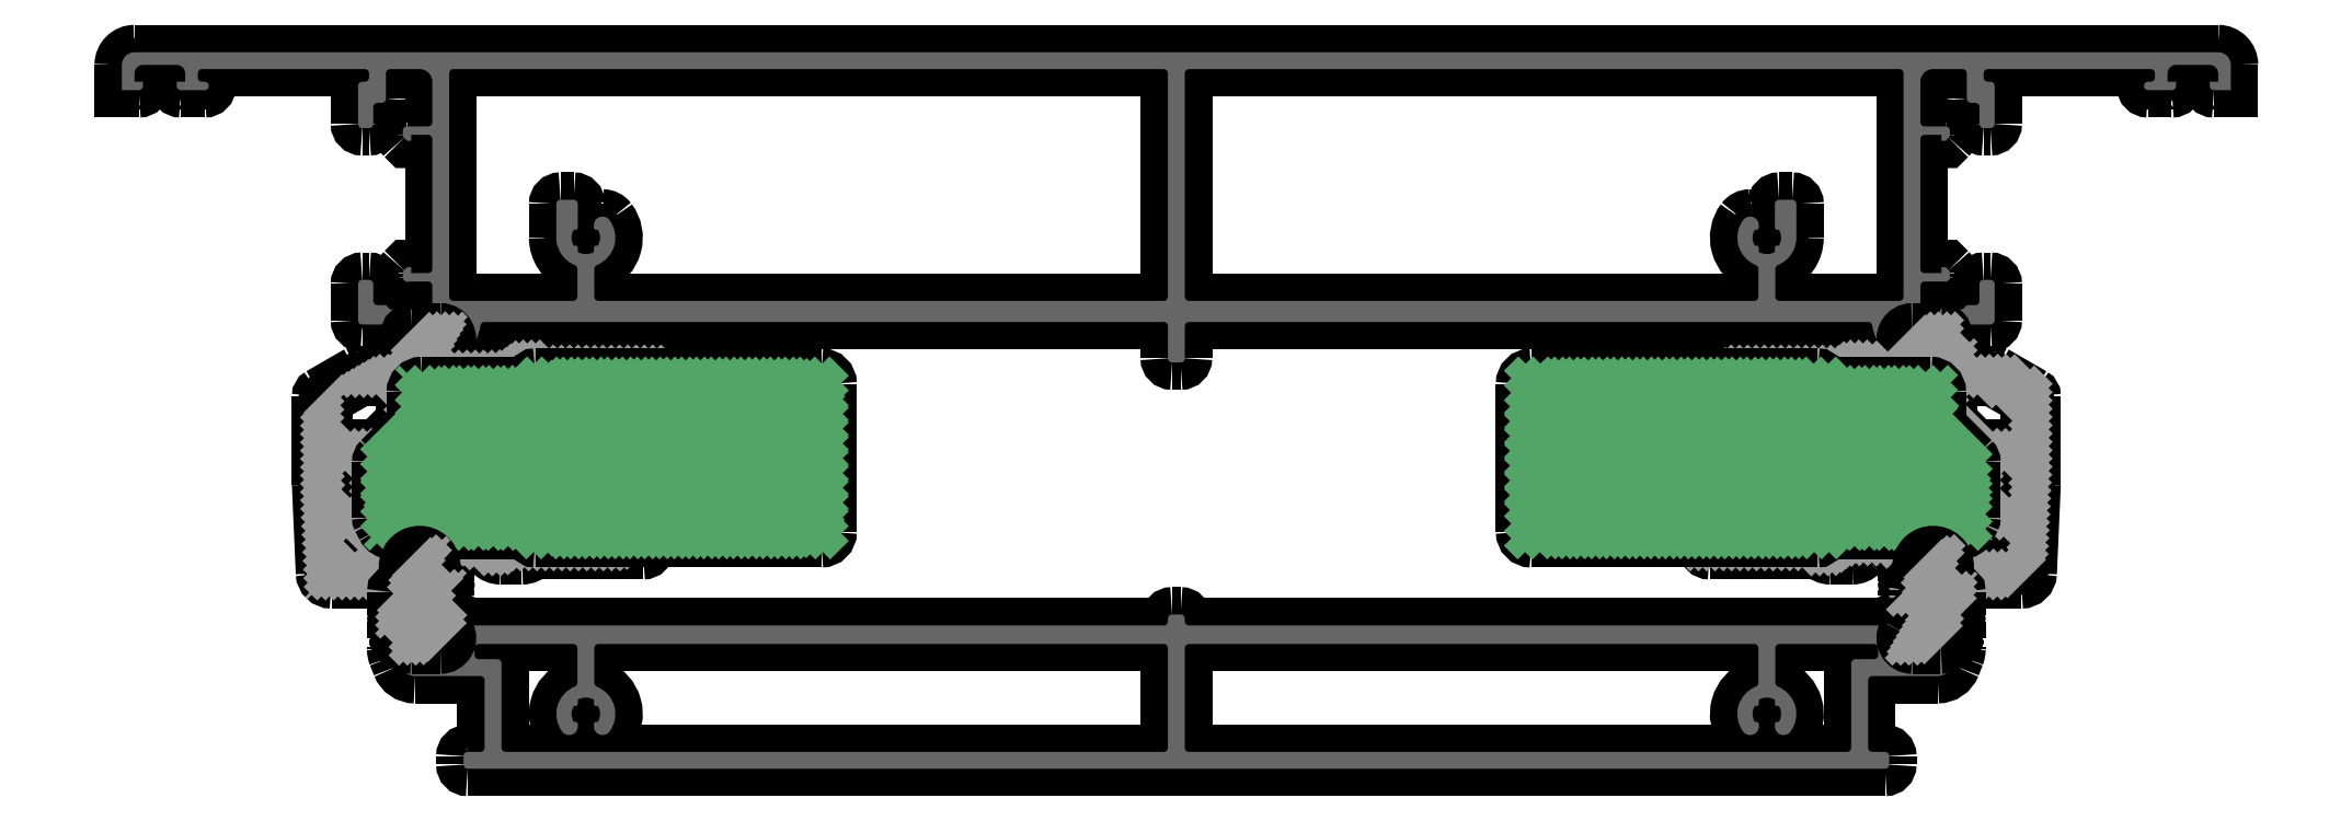
<metadata>
{"format":"dxf","ext":"dxf","renderer":"ezdxf+matplotlib","layout":"modelspace","background":"white","min_lineweight":24,"dpi":150}
</metadata>
<code>
0
SECTION
2
ENTITIES
0
POINT
8
FANGPUNKTE
10
-2
20
80.5
30
0
0
POINT
8
FANGPUNKTE
10
-30
20
80.5
30
0
0
POINT
8
FANGPUNKTE
10
-30
20
85
30
0
0
POINT
8
FANGPUNKTE
10
220
20
85
30
0
0
POINT
8
FANGPUNKTE
10
220
20
80.5
30
0
0
POINT
8
FANGPUNKTE
10
192
20
80.5
30
0
0
POINT
8
FANGPUNKTE
10
192
20
0
30
0
0
POINT
8
FANGPUNKTE
10
-2
20
0
30
0
0
INSERT
8
0S-Alu contour
2
475480__B773C53D_741B_4FB0_8e+10_FF4109ED1DAF_
10
0
20
0
30
0
0
ENDSEC
0
EOF

</code>
